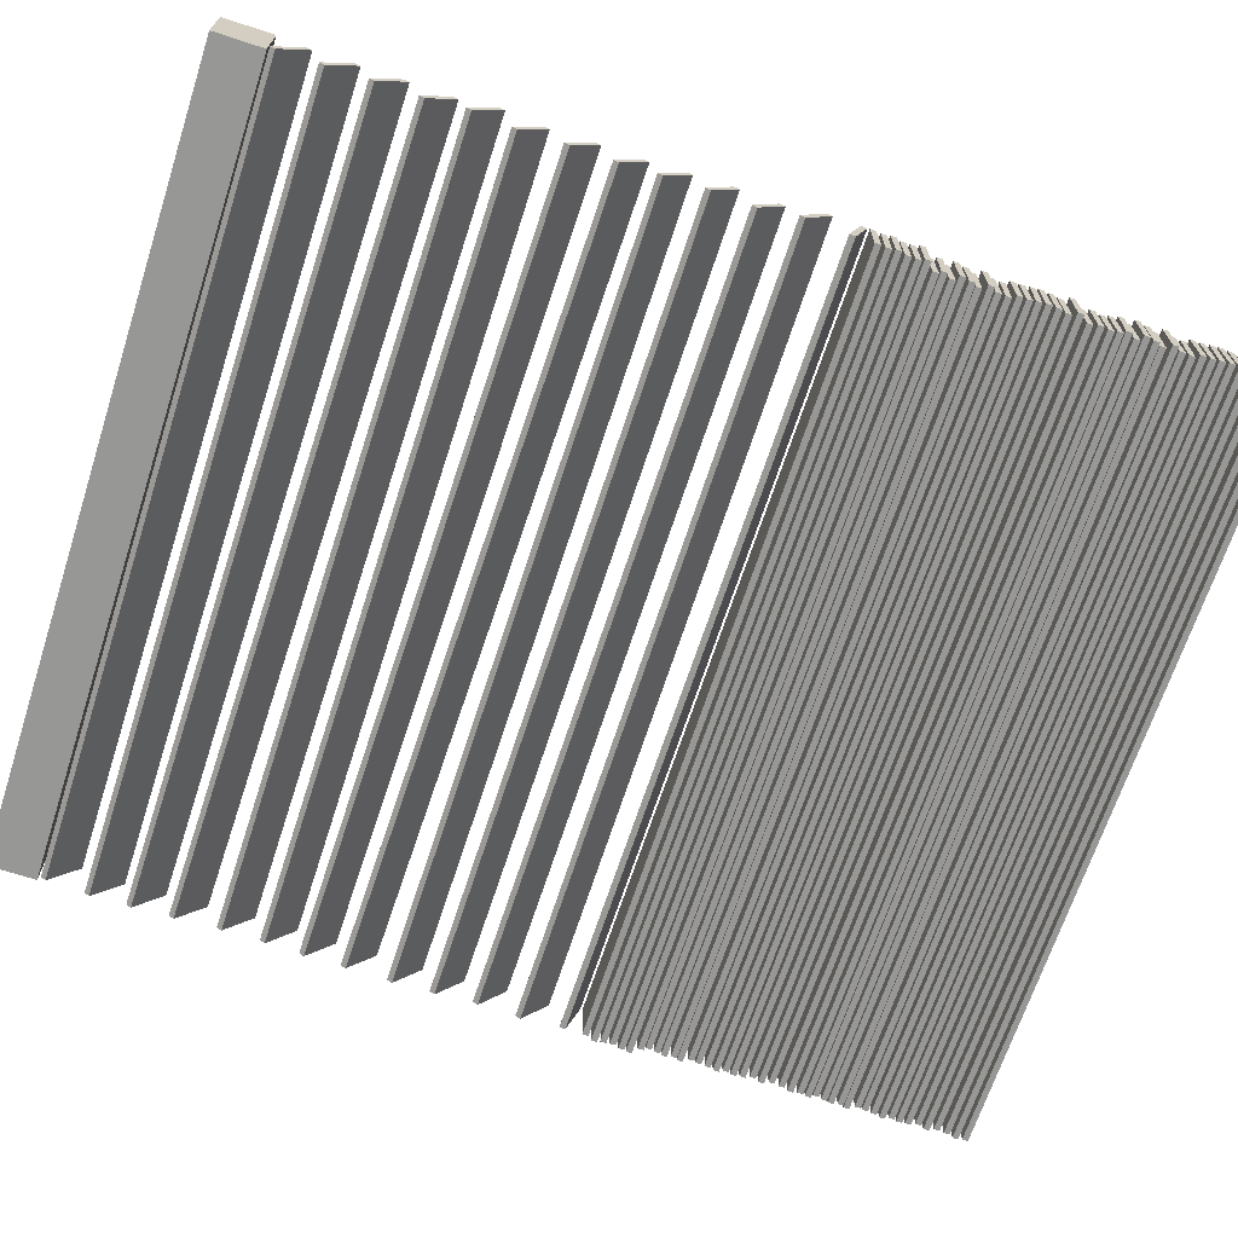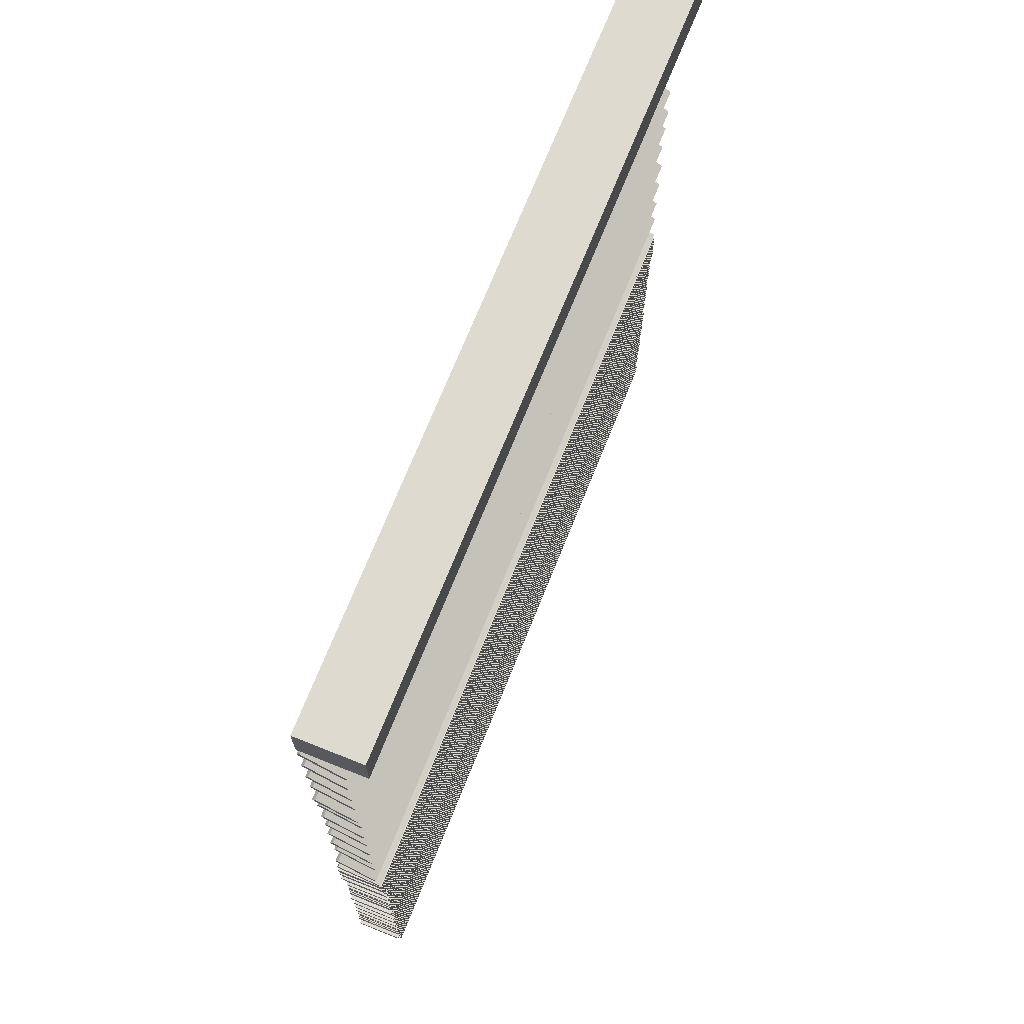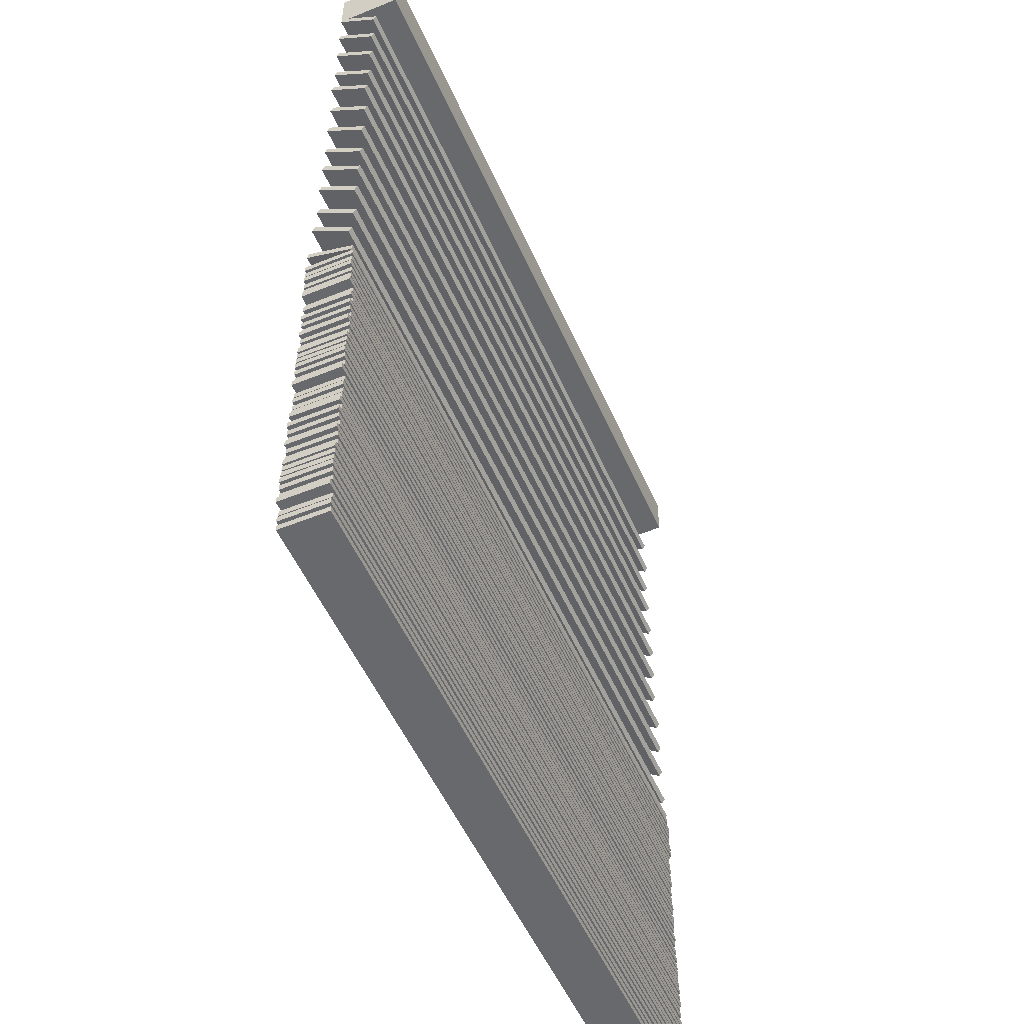
<metadata>
{"format":"obj","ext":"obj","renderer":"f3d","projection":"perspective","resolution":1024,"background":"white","views":[{"elev":-68.1,"azim":-108.1,"up":"+Z"},{"elev":70.7,"azim":-68.2,"up":"+Y"},{"elev":-52.8,"azim":-66.5,"up":"+Y"}]}
</metadata>
<code>
v -94.31 -186.5 5.818
v 95.25 -186.5 5.818
v -94.31 -185.1 5.818
v 95.25 -185.1 5.818
v -94.31 -185.1 -5.818
v 95.25 -185.1 -5.818
v -94.31 -186.5 -5.818
v 95.25 -186.5 -5.818
v -94.9 -188.5 5.798
v 94.55 -188.5 5.798
v -94.9 -187.1 5.834
v 94.55 -187.1 5.834
v -94.9 -186.8 -5.798
v 94.55 -186.8 -5.798
v -94.9 -188.2 -5.834
v 94.55 -188.2 -5.834
v -93.98 -190.3 5.818
v 94.9 -190.3 5.818
v -93.98 -188.9 5.818
v 94.9 -188.9 5.818
v -93.98 -188.9 -5.818
v 94.9 -188.9 -5.818
v -93.98 -190.3 -5.818
v 94.9 -190.3 -5.818
v -95.21 -192 5.818
v 95.24 -192 5.818
v -95.21 -190.6 5.818
v 95.24 -190.6 5.818
v -95.21 -190.6 -5.818
v 95.24 -190.6 -5.818
v -95.21 -192 -5.818
v 95.24 -192 -5.818
v -94.77 -194.3 5.818
v 94.87 -194.3 5.818
v -94.77 -192.9 5.818
v 94.87 -192.9 5.818
v -94.77 -192.9 -5.818
v 94.87 -192.9 -5.818
v -94.77 -194.3 -5.818
v 94.87 -194.3 -5.818
v -94.11 -196.2 5.797
v 95.37 -196.2 5.797
v -94.11 -194.8 5.835
v 95.37 -194.8 5.835
v -94.11 -194.5 -5.797
v 95.37 -194.5 -5.797
v -94.11 -195.9 -5.835
v 95.37 -195.9 -5.835
v -95.16 -198.3 5.818
v 94.38 -198.3 5.818
v -95.16 -196.9 5.818
v 94.38 -196.9 5.818
v -95.16 -196.9 -5.818
v 94.38 -196.9 -5.818
v -95.16 -198.3 -5.818
v 94.38 -198.3 -5.818
v -94.32 -200.1 5.818
v 94.64 -200.1 5.818
v -94.32 -198.7 5.818
v 94.64 -198.7 5.818
v -94.32 -198.7 -5.818
v 94.64 -198.7 -5.818
v -94.32 -200.1 -5.818
v 94.64 -200.1 -5.818
v -94.14 -202.6 5.798
v 94.86 -202.6 5.798
v -94.14 -201.2 5.834
v 94.86 -201.2 5.834
v -94.14 -200.9 -5.798
v 94.86 -200.9 -5.798
v -94.14 -202.4 -5.834
v 94.86 -202.4 -5.834
v -94.93 -204.5 5.818
v 95.29 -204.5 5.818
v -94.93 -203.1 5.818
v 95.29 -203.1 5.818
v -94.93 -203.1 -5.818
v 95.29 -203.1 -5.818
v -94.93 -204.5 -5.818
v 95.29 -204.5 -5.818
v -94.9 -206.6 5.818
v 94.76 -206.6 5.818
v -94.9 -205.2 5.818
v 94.76 -205.2 5.818
v -94.9 -205.2 -5.818
v 94.76 -205.2 -5.818
v -94.9 -206.6 -5.818
v 94.76 -206.6 -5.818
v -95.04 -208.9 5.798
v 95.09 -208.9 5.798
v -95.04 -207.5 5.834
v 95.09 -207.5 5.834
v -95.04 -207.2 -5.798
v 95.09 -207.2 -5.798
v -95.04 -208.6 -5.834
v 95.09 -208.6 -5.834
v -95.19 -210.8 5.818
v 94.93 -210.8 5.818
v -95.19 -209.3 5.818
v 94.93 -209.3 5.818
v -95.19 -209.3 -5.818
v 94.93 -209.3 -5.818
v -95.19 -210.8 -5.818
v 94.93 -210.8 -5.818
v -95 -213.1 5.818
v 94.37 -213.1 5.818
v -95 -211.6 5.818
v 94.37 -211.6 5.818
v -95 -211.6 -5.818
v 94.37 -211.6 -5.818
v -95 -213.1 -5.818
v 94.37 -213.1 -5.818
v -94.6 -215.3 5.818
v 95.07 -215.3 5.818
v -94.6 -213.8 5.818
v 95.07 -213.8 5.818
v -94.6 -213.8 -5.818
v 95.07 -213.8 -5.818
v -94.6 -215.3 -5.818
v 95.07 -215.3 -5.818
v -95.48 -217.6 5.818
v 94.34 -217.6 5.818
v -95.48 -216.1 5.818
v 94.34 -216.1 5.818
v -95.48 -216.1 -5.818
v 94.34 -216.1 -5.818
v -95.48 -217.6 -5.818
v 94.34 -217.6 -5.818
v -93.97 -220.2 5.809
v 94.64 -220.2 5.809
v -93.97 -218.8 5.826
v 94.64 -218.8 5.826
v -93.97 -218.7 -5.809
v 94.64 -218.7 -5.809
v -93.97 -220.1 -5.826
v 94.64 -220.1 -5.826
v -94.35 -222.4 5.818
v 95.2 -222.4 5.818
v -94.35 -221 5.818
v 95.2 -221 5.818
v -94.35 -221 -5.818
v 95.2 -221 -5.818
v -94.35 -222.4 -5.818
v 95.2 -222.4 -5.818
v -94.08 -224.7 5.818
v 94.96 -224.7 5.818
v -94.08 -223.3 5.818
v 94.96 -223.3 5.818
v -94.08 -223.3 -5.818
v 94.96 -223.3 -5.818
v -94.08 -224.7 -5.818
v 94.96 -224.7 -5.818
v -94.31 -146.4 5.818
v 95.25 -146.4 5.818
v -94.31 -145 5.818
v 95.25 -145 5.818
v -94.31 -145 -5.818
v 95.25 -145 -5.818
v -94.31 -146.4 -5.818
v 95.25 -146.4 -5.818
v -94.9 -148.4 5.798
v 94.55 -148.4 5.798
v -94.9 -147 5.834
v 94.55 -147 5.834
v -94.9 -146.7 -5.798
v 94.55 -146.7 -5.798
v -94.9 -148.1 -5.834
v 94.55 -148.1 -5.834
v -93.98 -150.2 5.818
v 94.9 -150.2 5.818
v -93.98 -148.7 5.818
v 94.9 -148.7 5.818
v -93.98 -148.7 -5.818
v 94.9 -148.7 -5.818
v -93.98 -150.2 -5.818
v 94.9 -150.2 -5.818
v -95.21 -151.9 5.818
v 95.24 -151.9 5.818
v -95.21 -150.5 5.818
v 95.24 -150.5 5.818
v -95.21 -150.5 -5.818
v 95.24 -150.5 -5.818
v -95.21 -151.9 -5.818
v 95.24 -151.9 -5.818
v -94.77 -154.2 5.818
v 94.87 -154.2 5.818
v -94.77 -152.8 5.818
v 94.87 -152.8 5.818
v -94.77 -152.8 -5.818
v 94.87 -152.8 -5.818
v -94.77 -154.2 -5.818
v 94.87 -154.2 -5.818
v -94.11 -156.1 5.797
v 95.37 -156.1 5.797
v -94.11 -154.7 5.835
v 95.37 -154.7 5.835
v -94.11 -154.3 -5.797
v 95.37 -154.3 -5.797
v -94.11 -155.8 -5.835
v 95.37 -155.8 -5.835
v -95.16 -158.2 5.818
v 94.38 -158.2 5.818
v -95.16 -156.8 5.818
v 94.38 -156.8 5.818
v -95.16 -156.8 -5.818
v 94.38 -156.8 -5.818
v -95.16 -158.2 -5.818
v 94.38 -158.2 -5.818
v -94.32 -160 5.818
v 94.64 -160 5.818
v -94.32 -158.6 5.818
v 94.64 -158.6 5.818
v -94.32 -158.6 -5.818
v 94.64 -158.6 -5.818
v -94.32 -160 -5.818
v 94.64 -160 -5.818
v -94.14 -162.5 5.798
v 94.86 -162.5 5.798
v -94.14 -161.1 5.834
v 94.86 -161.1 5.834
v -94.14 -160.8 -5.798
v 94.86 -160.8 -5.798
v -94.14 -162.2 -5.834
v 94.86 -162.2 -5.834
v -94.93 -164.4 5.818
v 95.29 -164.4 5.818
v -94.93 -163 5.818
v 95.29 -163 5.818
v -94.93 -163 -5.818
v 95.29 -163 -5.818
v -94.93 -164.4 -5.818
v 95.29 -164.4 -5.818
v -94.9 -166.5 5.818
v 94.76 -166.5 5.818
v -94.9 -165.1 5.818
v 94.76 -165.1 5.818
v -94.9 -165.1 -5.818
v 94.76 -165.1 -5.818
v -94.9 -166.5 -5.818
v 94.76 -166.5 -5.818
v -95.04 -168.8 5.798
v 95.09 -168.8 5.798
v -95.04 -167.4 5.834
v 95.09 -167.4 5.834
v -95.04 -167.1 -5.798
v 95.09 -167.1 -5.798
v -95.04 -168.5 -5.834
v 95.09 -168.5 -5.834
v -95.19 -170.6 5.818
v 94.93 -170.6 5.818
v -95.19 -169.2 5.818
v 94.93 -169.2 5.818
v -95.19 -169.2 -5.818
v 94.93 -169.2 -5.818
v -95.19 -170.6 -5.818
v 94.93 -170.6 -5.818
v -95 -172.9 5.818
v 94.37 -172.9 5.818
v -95 -171.5 5.818
v 94.37 -171.5 5.818
v -95 -171.5 -5.818
v 94.37 -171.5 -5.818
v -95 -172.9 -5.818
v 94.37 -172.9 -5.818
v -94.6 -175.2 5.818
v 95.07 -175.2 5.818
v -94.6 -173.7 5.818
v 95.07 -173.7 5.818
v -94.6 -173.7 -5.818
v 95.07 -173.7 -5.818
v -94.6 -175.2 -5.818
v 95.07 -175.2 -5.818
v -95.48 -177.5 5.818
v 94.34 -177.5 5.818
v -95.48 -176 5.818
v 94.34 -176 5.818
v -95.48 -176 -5.818
v 94.34 -176 -5.818
v -95.48 -177.5 -5.818
v 94.34 -177.5 -5.818
v -93.97 -180.1 5.809
v 94.64 -180.1 5.809
v -93.97 -178.7 5.826
v 94.64 -178.7 5.826
v -93.97 -178.5 -5.809
v 94.64 -178.5 -5.809
v -93.97 -180 -5.826
v 94.64 -180 -5.826
v -94.35 -182.3 5.818
v 95.2 -182.3 5.818
v -94.35 -180.9 5.818
v 95.2 -180.9 5.818
v -94.35 -180.9 -5.818
v 95.2 -180.9 -5.818
v -94.35 -182.3 -5.818
v 95.2 -182.3 -5.818
v -94.08 -184.6 5.818
v 94.96 -184.6 5.818
v -94.08 -183.2 5.818
v 94.96 -183.2 5.818
v -94.08 -183.2 -5.818
v 94.96 -183.2 -5.818
v -94.08 -184.6 -5.818
v 94.96 -184.6 -5.818
v -95.55 -5.818 -5.457
v 95.96 -5.818 -5.457
v -95.55 -5.818 10.3
v 95.96 -5.818 10.3
v -95.55 5.818 10.3
v 95.96 5.818 10.3
v -95.55 5.818 -5.457
v 95.96 5.818 -5.457
v -96.07 -13.85 4.419
v 95.61 -14.1 4.419
v -96.07 -12.66 5.221
v 95.61 -12.91 5.221
v -96.07 -6.148 -4.419
v 95.61 -6.392 -4.419
v -96.07 -7.335 -5.221
v 95.61 -7.579 -5.221
v -96.04 -23.85 4.419
v 96.43 -24.17 4.419
v -96.04 -22.66 5.221
v 96.43 -22.98 5.221
v -96.04 -16.15 -4.419
v 96.43 -16.46 -4.419
v -96.04 -17.34 -5.221
v 96.43 -17.65 -5.221
v -96.05 -34.02 4.419
v 96.11 -33.68 4.015
v -96.05 -32.83 5.221
v 96.11 -32.5 4.817
v -96.06 -26.32 -4.419
v 96.1 -25.98 -4.823
v -96.06 -27.5 -5.221
v 96.1 -27.17 -5.625
v -95.79 -44.35 4.419
v 96.06 -43.35 4.202
v -95.8 -43.17 5.221
v 96.06 -42.16 5.004
v -95.83 -36.65 -4.419
v 96.02 -35.65 -4.636
v -95.83 -37.84 -5.221
v 96.03 -36.83 -5.438
v -96.53 -53.85 4.419
v 95.64 -54.23 4.419
v -96.53 -52.66 5.221
v 95.64 -53.04 5.221
v -96.53 -46.15 -4.419
v 95.64 -46.52 -4.419
v -96.53 -47.34 -5.221
v 95.64 -47.71 -5.221
v -95.67 -63.52 4.419
v 95.84 -64.19 4.527
v -95.66 -62.33 5.221
v 95.84 -63 5.33
v -95.64 -55.81 -4.419
v 95.87 -56.48 -4.31
v -95.65 -57 -5.221
v 95.86 -57.67 -5.113
v -95.82 -74.35 4.419
v 96.16 -73.35 4.24
v -95.83 -73.17 5.221
v 96.16 -72.16 5.042
v -95.86 -66.65 -4.419
v 96.12 -65.64 -4.598
v -95.86 -67.84 -5.221
v 96.13 -66.83 -5.4
v -95.52 -84.69 4.419
v 96.15 -83.01 4.051
v -95.53 -83.5 5.221
v 96.14 -81.83 4.854
v -95.59 -76.98 -4.419
v 96.08 -75.31 -4.786
v -95.58 -78.17 -5.221
v 96.09 -76.5 -5.589
v -95.81 -93.85 4.419
v 96.66 -93.94 4.419
v -95.81 -92.66 5.221
v 96.66 -92.75 5.221
v -95.81 -86.15 -4.419
v 96.66 -86.23 -4.419
v -95.81 -87.34 -5.221
v 96.66 -87.42 -5.221
v -95.98 -103.9 4.419
v 96.5 -103.9 4.419
v -95.98 -102.7 5.221
v 96.5 -102.7 5.221
v -95.98 -96.15 -4.419
v 96.5 -96.15 -4.419
v -95.98 -97.34 -5.221
v 96.5 -97.34 -5.221
v -95.57 -113.9 4.419
v 96.03 -113.9 4.419
v -95.57 -112.7 5.221
v 96.03 -112.7 5.221
v -95.57 -106.1 -4.419
v 96.03 -106.1 -4.419
v -95.57 -107.3 -5.221
v 96.03 -107.3 -5.221
v -96.59 -123.6 4.419
v 96.52 -124.1 4.419
v -96.59 -122.5 5.221
v 96.52 -122.9 5.221
v -96.57 -115.9 -4.419
v 96.54 -116.4 -4.419
v -96.58 -117.1 -5.221
v 96.53 -117.5 -5.221
v -96.22 -131.4 5.341
v 95.63 -131.4 5.341
v -96.22 -130 5.767
v 95.63 -130 5.767
v -96.22 -126.5 -5.341
v 95.63 -126.5 -5.341
v -96.22 -127.9 -5.767
v 95.63 -127.9 -5.767
v -96.2 -133.4 5.818
v 95.61 -133.4 5.818
v -96.2 -131.9 5.818
v 95.61 -131.9 5.818
v -96.2 -131.9 -5.818
v 95.61 -131.9 -5.818
v -96.2 -133.4 -5.818
v 95.61 -133.4 -5.818
v -96.06 -135.7 5.818
v 96.5 -135.7 5.818
v -96.06 -134.3 5.818
v 96.5 -134.3 5.818
v -96.06 -134.3 -5.818
v 96.5 -134.3 -5.818
v -96.06 -135.7 -5.818
v 96.5 -135.7 -5.818
v -96.27 -137.8 5.818
v 96.17 -137.8 5.818
v -96.27 -136.4 5.818
v 96.17 -136.4 5.818
v -96.27 -136.4 -5.818
v 96.17 -136.4 -5.818
v -96.27 -137.8 -5.818
v 96.17 -137.8 -5.818
v -95.78 -140 5.818
v 96.01 -140 5.818
v -95.78 -138.6 5.818
v 96.01 -138.6 5.818
v -95.78 -138.6 -5.818
v 96.01 -138.6 -5.818
v -95.78 -140 -5.818
v 96.01 -140 -5.818
v -95.73 -142.2 5.818
v 96.52 -142.2 5.818
v -95.73 -140.8 5.818
v 96.52 -140.8 5.818
v -95.73 -140.8 -5.818
v 96.52 -140.8 -5.818
v -95.73 -142.2 -5.818
v 96.52 -142.2 -5.818
v -96.22 -144.1 5.818
v 96.8 -144.1 5.818
v -96.22 -142.7 5.818
v 96.8 -142.7 5.818
v -96.22 -142.7 -5.818
v 96.8 -142.7 -5.818
v -96.22 -144.1 -5.818
v 96.8 -144.1 -5.818
f 1 2 4 3
f 3 4 6 5
f 5 6 8 7
f 7 8 2 1
f 2 8 6 4
f 7 1 3 5
f 9 10 12 11
f 11 12 14 13
f 13 14 16 15
f 15 16 10 9
f 10 16 14 12
f 15 9 11 13
f 17 18 20 19
f 19 20 22 21
f 21 22 24 23
f 23 24 18 17
f 18 24 22 20
f 23 17 19 21
f 25 26 28 27
f 27 28 30 29
f 29 30 32 31
f 31 32 26 25
f 26 32 30 28
f 31 25 27 29
f 33 34 36 35
f 35 36 38 37
f 37 38 40 39
f 39 40 34 33
f 34 40 38 36
f 39 33 35 37
f 41 42 44 43
f 43 44 46 45
f 45 46 48 47
f 47 48 42 41
f 42 48 46 44
f 47 41 43 45
f 49 50 52 51
f 51 52 54 53
f 53 54 56 55
f 55 56 50 49
f 50 56 54 52
f 55 49 51 53
f 57 58 60 59
f 59 60 62 61
f 61 62 64 63
f 63 64 58 57
f 58 64 62 60
f 63 57 59 61
f 65 66 68 67
f 67 68 70 69
f 69 70 72 71
f 71 72 66 65
f 66 72 70 68
f 71 65 67 69
f 73 74 76 75
f 75 76 78 77
f 77 78 80 79
f 79 80 74 73
f 74 80 78 76
f 79 73 75 77
f 81 82 84 83
f 83 84 86 85
f 85 86 88 87
f 87 88 82 81
f 82 88 86 84
f 87 81 83 85
f 89 90 92 91
f 91 92 94 93
f 93 94 96 95
f 95 96 90 89
f 90 96 94 92
f 95 89 91 93
f 97 98 100 99
f 99 100 102 101
f 101 102 104 103
f 103 104 98 97
f 98 104 102 100
f 103 97 99 101
f 105 106 108 107
f 107 108 110 109
f 109 110 112 111
f 111 112 106 105
f 106 112 110 108
f 111 105 107 109
f 113 114 116 115
f 115 116 118 117
f 117 118 120 119
f 119 120 114 113
f 114 120 118 116
f 119 113 115 117
f 121 122 124 123
f 123 124 126 125
f 125 126 128 127
f 127 128 122 121
f 122 128 126 124
f 127 121 123 125
f 129 130 132 131
f 131 132 134 133
f 133 134 136 135
f 135 136 130 129
f 130 136 134 132
f 135 129 131 133
f 137 138 140 139
f 139 140 142 141
f 141 142 144 143
f 143 144 138 137
f 138 144 142 140
f 143 137 139 141
f 145 146 148 147
f 147 148 150 149
f 149 150 152 151
f 151 152 146 145
f 146 152 150 148
f 151 145 147 149
f 153 154 156 155
f 155 156 158 157
f 157 158 160 159
f 159 160 154 153
f 154 160 158 156
f 159 153 155 157
f 161 162 164 163
f 163 164 166 165
f 165 166 168 167
f 167 168 162 161
f 162 168 166 164
f 167 161 163 165
f 169 170 172 171
f 171 172 174 173
f 173 174 176 175
f 175 176 170 169
f 170 176 174 172
f 175 169 171 173
f 177 178 180 179
f 179 180 182 181
f 181 182 184 183
f 183 184 178 177
f 178 184 182 180
f 183 177 179 181
f 185 186 188 187
f 187 188 190 189
f 189 190 192 191
f 191 192 186 185
f 186 192 190 188
f 191 185 187 189
f 193 194 196 195
f 195 196 198 197
f 197 198 200 199
f 199 200 194 193
f 194 200 198 196
f 199 193 195 197
f 201 202 204 203
f 203 204 206 205
f 205 206 208 207
f 207 208 202 201
f 202 208 206 204
f 207 201 203 205
f 209 210 212 211
f 211 212 214 213
f 213 214 216 215
f 215 216 210 209
f 210 216 214 212
f 215 209 211 213
f 217 218 220 219
f 219 220 222 221
f 221 222 224 223
f 223 224 218 217
f 218 224 222 220
f 223 217 219 221
f 225 226 228 227
f 227 228 230 229
f 229 230 232 231
f 231 232 226 225
f 226 232 230 228
f 231 225 227 229
f 233 234 236 235
f 235 236 238 237
f 237 238 240 239
f 239 240 234 233
f 234 240 238 236
f 239 233 235 237
f 241 242 244 243
f 243 244 246 245
f 245 246 248 247
f 247 248 242 241
f 242 248 246 244
f 247 241 243 245
f 249 250 252 251
f 251 252 254 253
f 253 254 256 255
f 255 256 250 249
f 250 256 254 252
f 255 249 251 253
f 257 258 260 259
f 259 260 262 261
f 261 262 264 263
f 263 264 258 257
f 258 264 262 260
f 263 257 259 261
f 265 266 268 267
f 267 268 270 269
f 269 270 272 271
f 271 272 266 265
f 266 272 270 268
f 271 265 267 269
f 273 274 276 275
f 275 276 278 277
f 277 278 280 279
f 279 280 274 273
f 274 280 278 276
f 279 273 275 277
f 281 282 284 283
f 283 284 286 285
f 285 286 288 287
f 287 288 282 281
f 282 288 286 284
f 287 281 283 285
f 289 290 292 291
f 291 292 294 293
f 293 294 296 295
f 295 296 290 289
f 290 296 294 292
f 295 289 291 293
f 297 298 300 299
f 299 300 302 301
f 301 302 304 303
f 303 304 298 297
f 298 304 302 300
f 303 297 299 301
f 305 306 308 307
f 307 308 310 309
f 309 310 312 311
f 311 312 306 305
f 306 312 310 308
f 311 305 307 309
f 313 314 316 315
f 315 316 318 317
f 317 318 320 319
f 319 320 314 313
f 314 320 318 316
f 319 313 315 317
f 321 322 324 323
f 323 324 326 325
f 325 326 328 327
f 327 328 322 321
f 322 328 326 324
f 327 321 323 325
f 329 330 332 331
f 331 332 334 333
f 333 334 336 335
f 335 336 330 329
f 330 336 334 332
f 335 329 331 333
f 337 338 340 339
f 339 340 342 341
f 341 342 344 343
f 343 344 338 337
f 338 344 342 340
f 343 337 339 341
f 345 346 348 347
f 347 348 350 349
f 349 350 352 351
f 351 352 346 345
f 346 352 350 348
f 351 345 347 349
f 353 354 356 355
f 355 356 358 357
f 357 358 360 359
f 359 360 354 353
f 354 360 358 356
f 359 353 355 357
f 361 362 364 363
f 363 364 366 365
f 365 366 368 367
f 367 368 362 361
f 362 368 366 364
f 367 361 363 365
f 369 370 372 371
f 371 372 374 373
f 373 374 376 375
f 375 376 370 369
f 370 376 374 372
f 375 369 371 373
f 377 378 380 379
f 379 380 382 381
f 381 382 384 383
f 383 384 378 377
f 378 384 382 380
f 383 377 379 381
f 385 386 388 387
f 387 388 390 389
f 389 390 392 391
f 391 392 386 385
f 386 392 390 388
f 391 385 387 389
f 393 394 396 395
f 395 396 398 397
f 397 398 400 399
f 399 400 394 393
f 394 400 398 396
f 399 393 395 397
f 401 402 404 403
f 403 404 406 405
f 405 406 408 407
f 407 408 402 401
f 402 408 406 404
f 407 401 403 405
f 409 410 412 411
f 411 412 414 413
f 413 414 416 415
f 415 416 410 409
f 410 416 414 412
f 415 409 411 413
f 417 418 420 419
f 419 420 422 421
f 421 422 424 423
f 423 424 418 417
f 418 424 422 420
f 423 417 419 421
f 425 426 428 427
f 427 428 430 429
f 429 430 432 431
f 431 432 426 425
f 426 432 430 428
f 431 425 427 429
f 433 434 436 435
f 435 436 438 437
f 437 438 440 439
f 439 440 434 433
f 434 440 438 436
f 439 433 435 437
f 441 442 444 443
f 443 444 446 445
f 445 446 448 447
f 447 448 442 441
f 442 448 446 444
f 447 441 443 445
f 449 450 452 451
f 451 452 454 453
f 453 454 456 455
f 455 456 450 449
f 450 456 454 452
f 455 449 451 453
f 457 458 460 459
f 459 460 462 461
f 461 462 464 463
f 463 464 458 457
f 458 464 462 460
f 463 457 459 461

</code>
